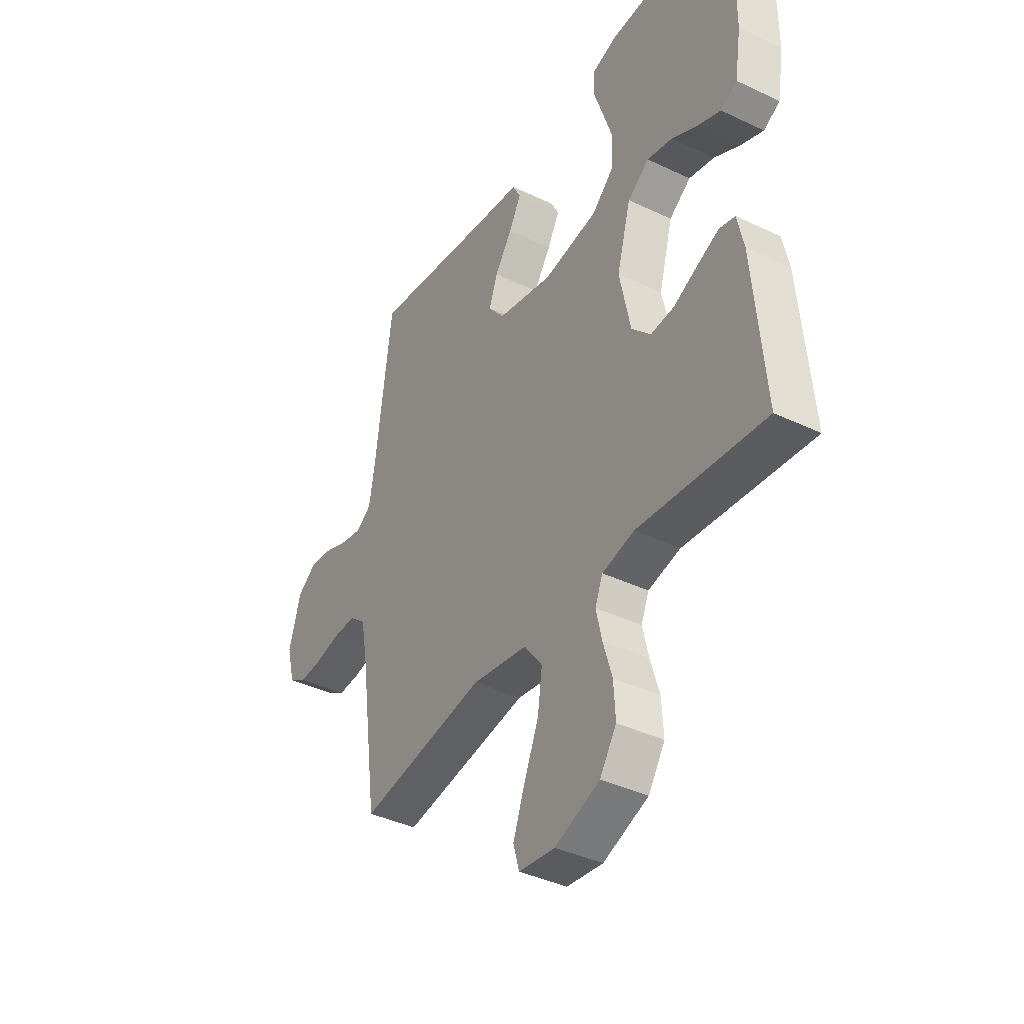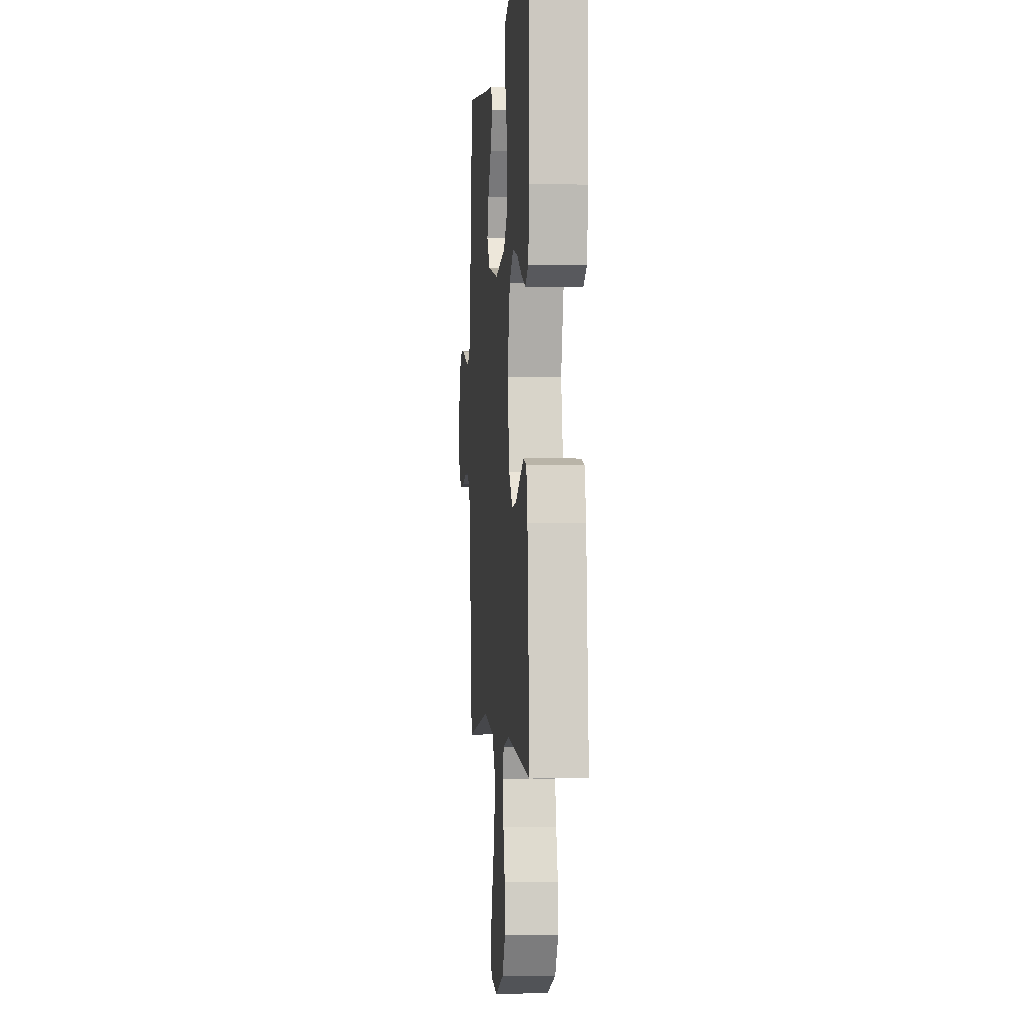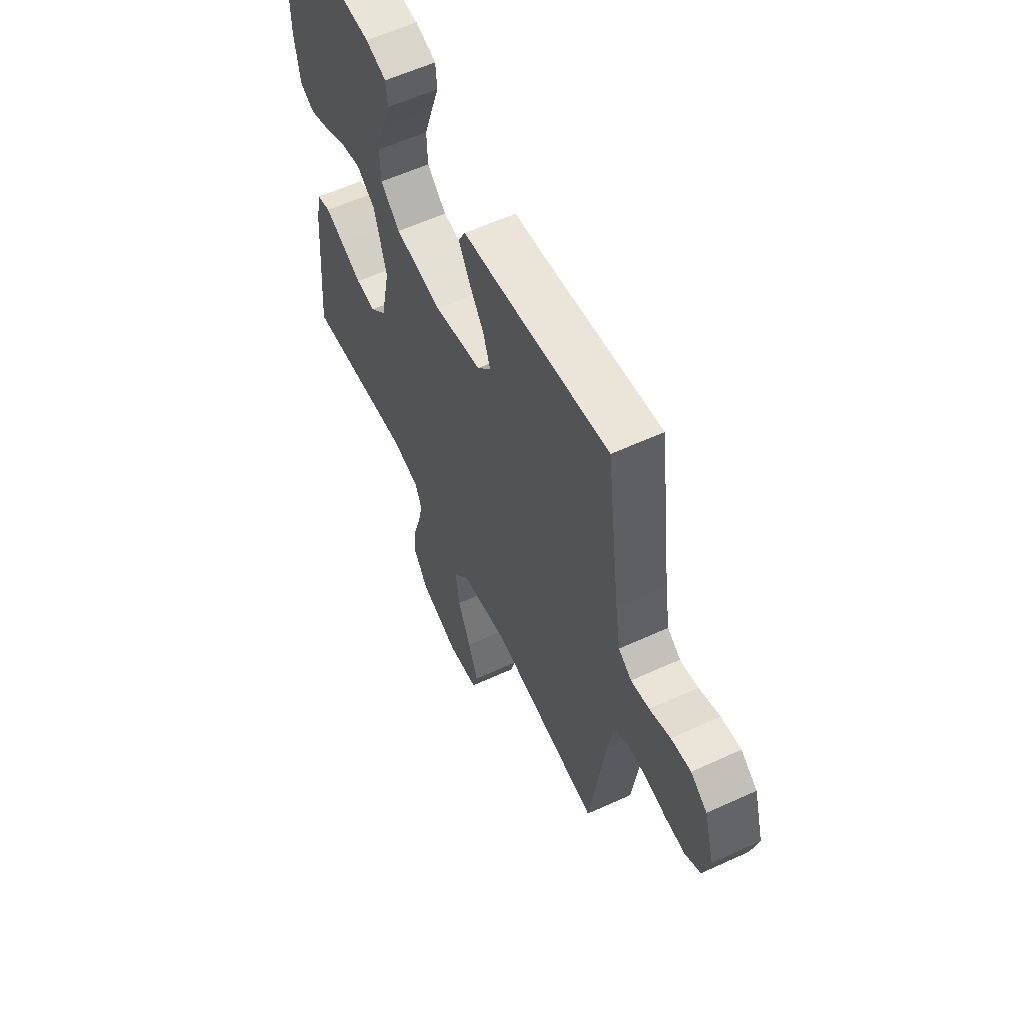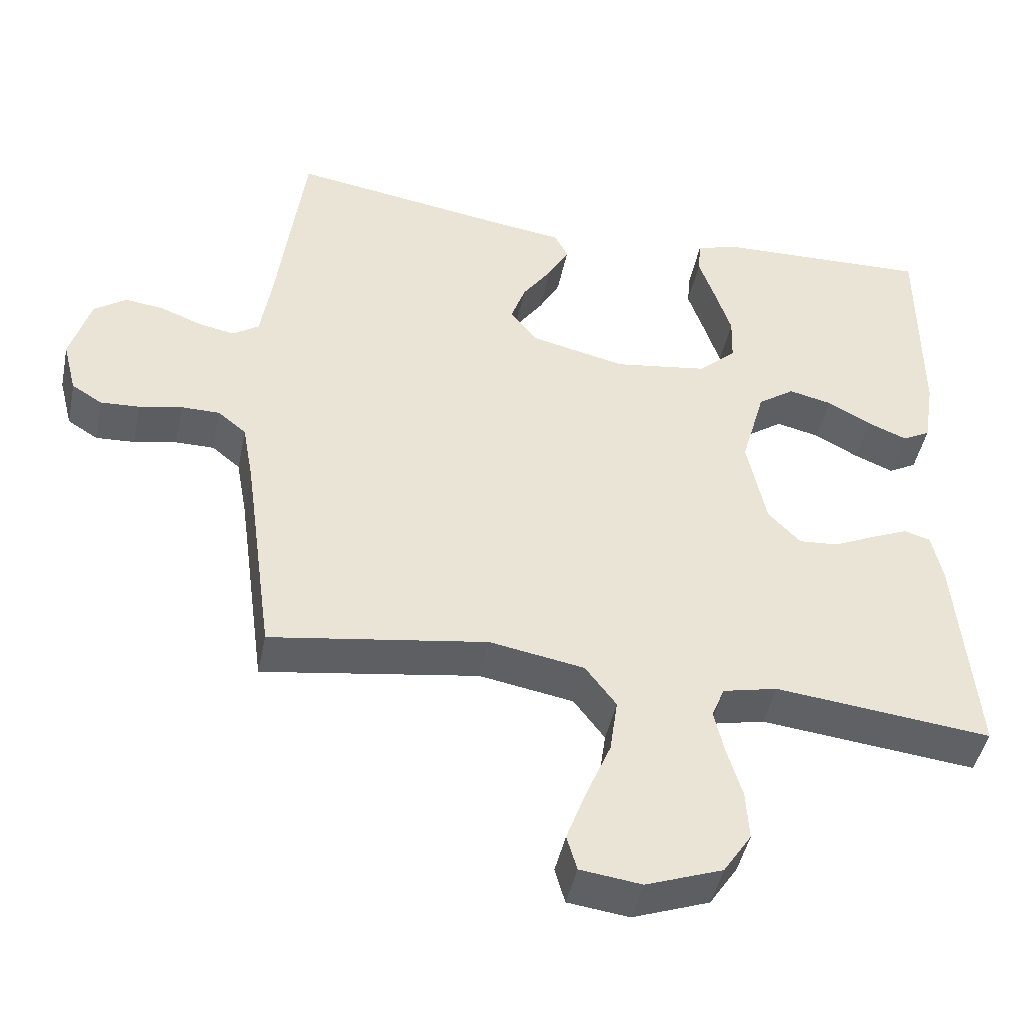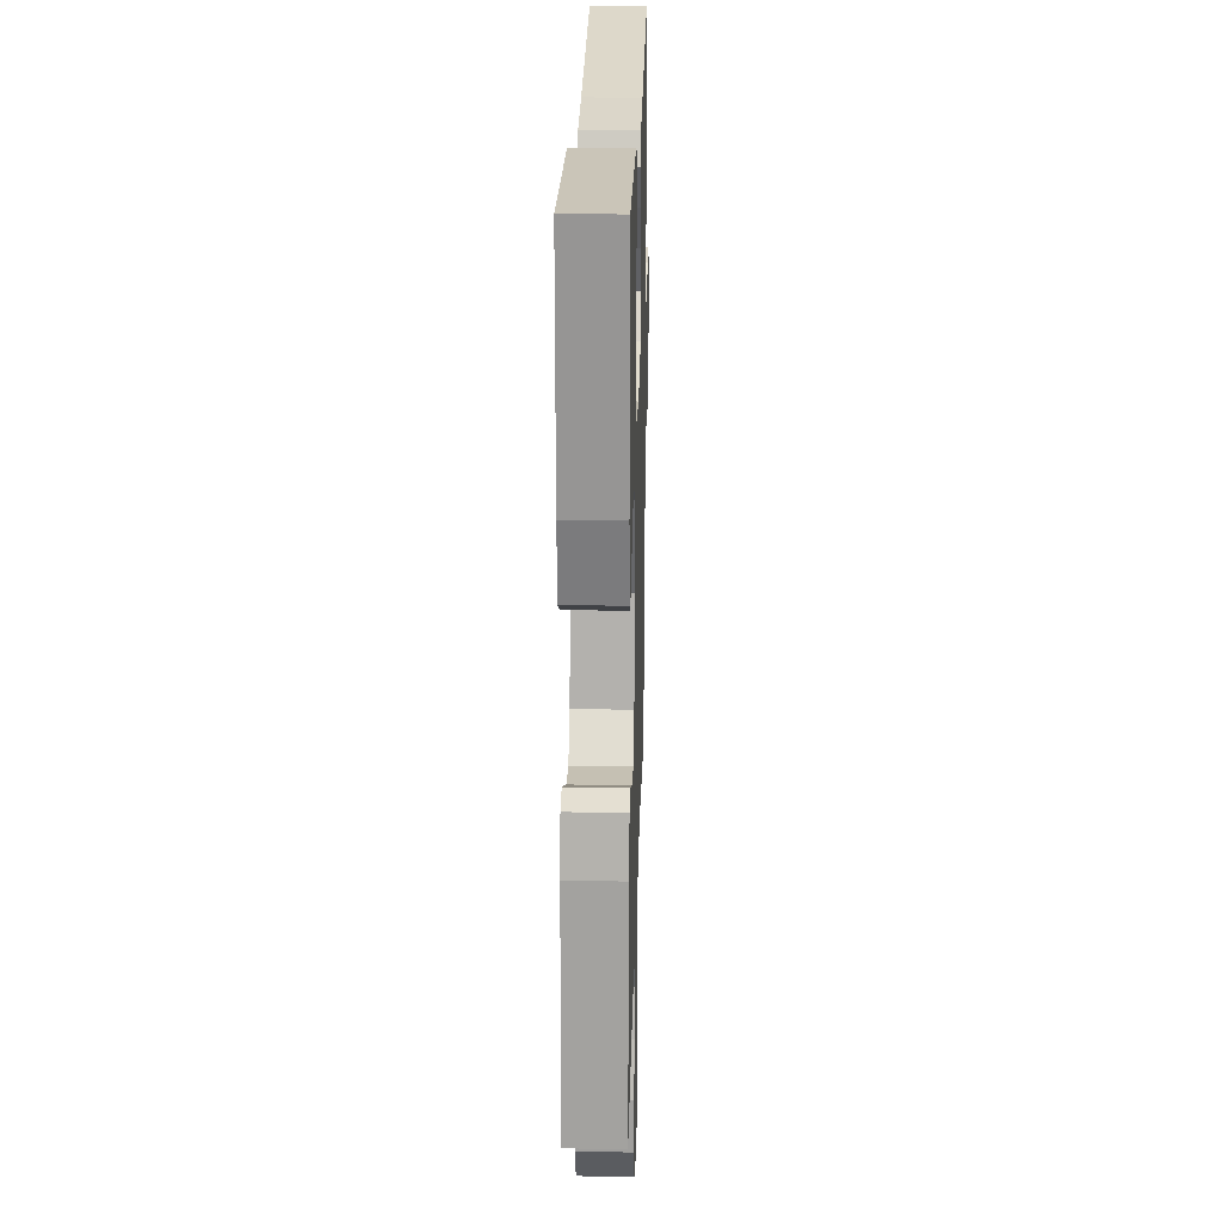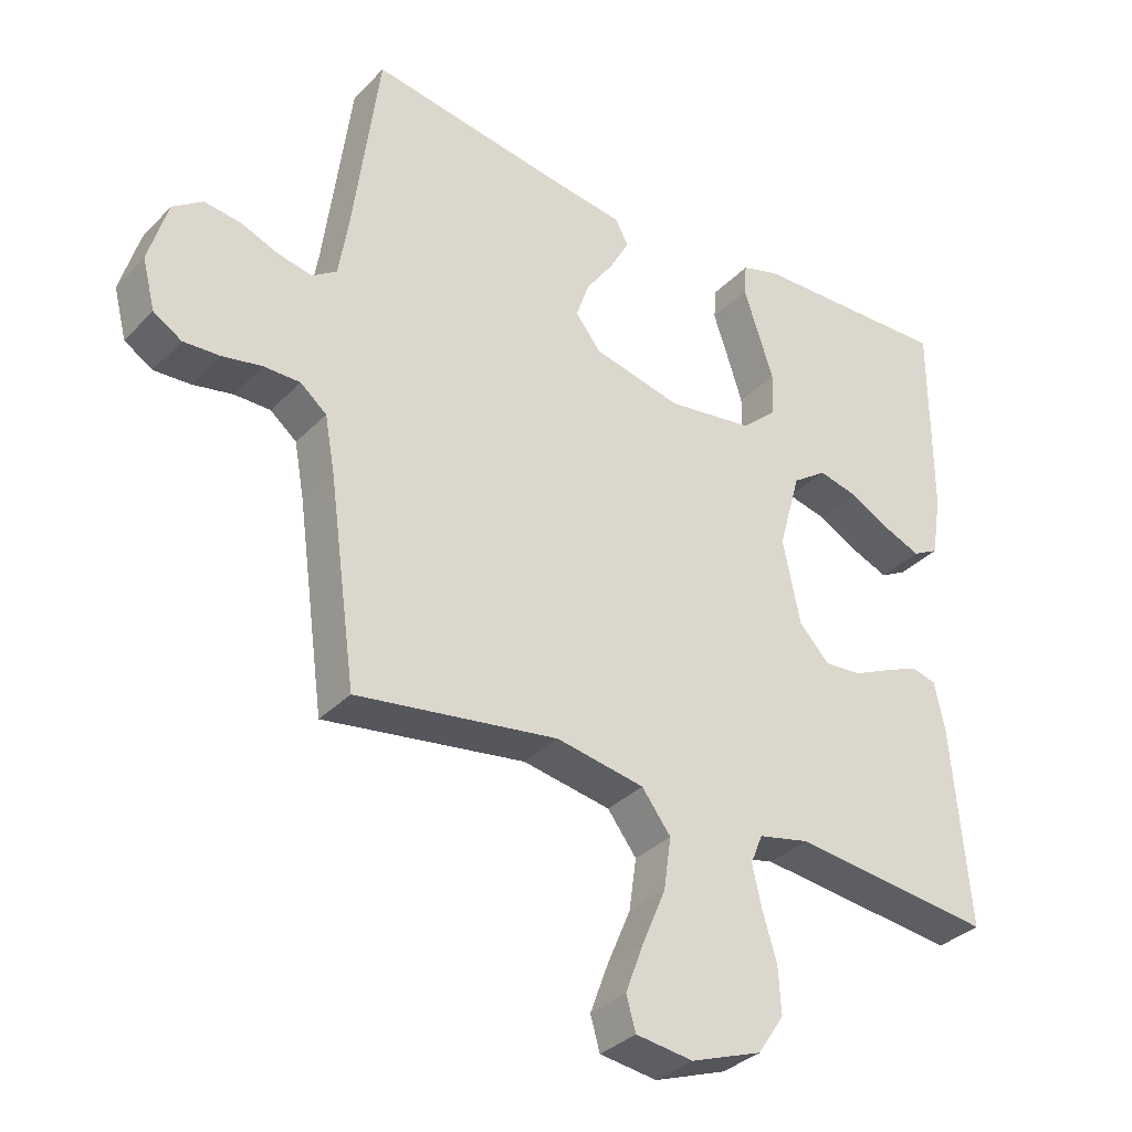
<metadata>
{"format":"obj","ext":"obj","renderer":"f3d","projection":"perspective","resolution":1024,"background":"white","views":[{"elev":-39.7,"azim":59.4,"up":"+Z"},{"elev":-2.1,"azim":85.2,"up":"+Z"},{"elev":59.0,"azim":-115.3,"up":"+Z"},{"elev":-45.2,"azim":-11.6,"up":"+Z"},{"elev":22.2,"azim":91.5,"up":"+Z"},{"elev":-34.1,"azim":-36.7,"up":"+Z"}]}
</metadata>
<code>
v -0.5 0.07 0.5
v -0.2 0.07 0.453
v -0.098 0.07 0.439
v -0.079 0.07 0.402
v -0.108 0.07 0.349
v -0.149 0.07 0.29
v -0.169 0.07 0.233
v -0.131 0.07 0.185
v 0 0.07 0.155
v 0.129 0.07 0.174
v 0.182 0.07 0.222
v 0.184 0.07 0.288
v 0.161 0.07 0.359
v 0.139 0.07 0.424
v 0.143 0.07 0.472
v 0.2 0.07 0.49
v 0.5 0.07 0.5
v 0.5 0.07 0.2
v 0.485 0.07 0.106
v 0.446 0.07 0.085
v 0.392 0.07 0.107
v 0.331 0.07 0.14
v 0.271 0.07 0.154
v 0.22 0.07 0.118
v 0.187 0.07 0
v 0.213 0.07 -0.126
v 0.258 0.07 -0.173
v 0.313 0.07 -0.169
v 0.371 0.07 -0.142
v 0.422 0.07 -0.12
v 0.459 0.07 -0.13
v 0.474 0.07 -0.2
v 0.5 0.07 -0.5
v 0.2 0.07 -0.467
v 0.124 0.07 -0.484
v 0.106 0.07 -0.528
v 0.12 0.07 -0.59
v 0.141 0.07 -0.66
v 0.145 0.07 -0.729
v 0.106 0.07 -0.788
v 0 0.07 -0.827
v -0.085 0.07 -0.816
v -0.099 0.07 -0.767
v -0.072 0.07 -0.694
v -0.037 0.07 -0.611
v -0.026 0.07 -0.534
v -0.069 0.07 -0.477
v -0.2 0.07 -0.454
v -0.5 0.07 -0.5
v -0.541 0.07 -0.2
v -0.556 0.07 -0.117
v -0.595 0.07 -0.085
v -0.649 0.07 -0.085
v -0.708 0.07 -0.097
v -0.762 0.07 -0.1
v -0.804 0.07 -0.074
v -0.823 0.07 0
v -0.795 0.07 0.096
v -0.75 0.07 0.128
v -0.696 0.07 0.121
v -0.639 0.07 0.099
v -0.589 0.07 0.089
v -0.553 0.07 0.114
v -0.539 0.07 0.2
v -0.5 0 0.5
v -0.2 0 0.453
v -0.098 0 0.439
v -0.079 0 0.402
v -0.108 0 0.349
v -0.149 0 0.29
v -0.169 0 0.233
v -0.131 0 0.185
v 0 0 0.155
v 0.129 0 0.174
v 0.182 0 0.222
v 0.184 0 0.288
v 0.161 0 0.359
v 0.139 0 0.424
v 0.143 0 0.472
v 0.2 0 0.49
v 0.5 0 0.5
v 0.5 0 0.2
v 0.485 0 0.106
v 0.446 0 0.085
v 0.392 0 0.107
v 0.331 0 0.14
v 0.271 0 0.154
v 0.22 0 0.118
v 0.187 0 0
v 0.213 0 -0.126
v 0.258 0 -0.173
v 0.313 0 -0.169
v 0.371 0 -0.142
v 0.422 0 -0.12
v 0.459 0 -0.13
v 0.474 0 -0.2
v 0.5 0 -0.5
v 0.2 0 -0.467
v 0.124 0 -0.484
v 0.106 0 -0.528
v 0.12 0 -0.59
v 0.141 0 -0.66
v 0.145 0 -0.729
v 0.106 0 -0.788
v 0 0 -0.827
v -0.085 0 -0.816
v -0.099 0 -0.767
v -0.072 0 -0.694
v -0.037 0 -0.611
v -0.026 0 -0.534
v -0.069 0 -0.477
v -0.2 0 -0.454
v -0.5 0 -0.5
v -0.541 0 -0.2
v -0.556 0 -0.117
v -0.595 0 -0.085
v -0.649 0 -0.085
v -0.708 0 -0.097
v -0.762 0 -0.1
v -0.804 0 -0.074
v -0.823 0 0
v -0.795 0 0.096
v -0.75 0 0.128
v -0.696 0 0.121
v -0.639 0 0.099
v -0.589 0 0.089
v -0.553 0 0.114
v -0.539 0 0.2
f 58 59 60 61
f 58 61 62
f 57 58 62
f 56 57 62
f 53 54 55 56
f 52 53 56 62
f 51 52 62 63
f 48 49 50
f 47 48 50 51
f 42 43 44 45
f 40 41 42 45
f 40 45 46
f 37 38 39 40
f 36 37 40 46
f 35 36 46 47
f 31 32 33 34
f 28 29 30 31
f 28 31 34 35
f 19 20 21 22
f 19 22 23
f 18 19 23
f 17 18 23
f 16 17 23 24
f 13 14 15 16
f 12 13 16
f 11 12 16 24
f 3 4 5 6
f 2 3 6 7
f 64 1 2 7
f 63 64 7 8
f 51 63 8 9
f 47 51 9 10
f 27 28 35 47
f 26 27 47
f 25 26 47 10
f 10 11 24 25
f 125 124 123 122
f 126 125 122
f 126 122 121
f 126 121 120
f 120 119 118 117
f 126 120 117 116
f 127 126 116 115
f 114 113 112
f 115 114 112 111
f 109 108 107 106
f 109 106 105 104
f 110 109 104
f 104 103 102 101
f 110 104 101 100
f 111 110 100 99
f 98 97 96 95
f 95 94 93 92
f 99 98 95 92
f 86 85 84 83
f 87 86 83
f 87 83 82
f 87 82 81
f 88 87 81 80
f 80 79 78 77
f 80 77 76
f 88 80 76 75
f 70 69 68 67
f 71 70 67 66
f 71 66 65 128
f 72 71 128 127
f 73 72 127 115
f 74 73 115 111
f 111 99 92 91
f 111 91 90
f 74 111 90 89
f 89 88 75 74
f 1 65 66 2
f 2 66 67 3
f 3 67 68 4
f 4 68 69 5
f 5 69 70 6
f 6 70 71 7
f 7 71 72 8
f 8 72 73 9
f 9 73 74 10
f 10 74 75 11
f 11 75 76 12
f 12 76 77 13
f 13 77 78 14
f 14 78 79 15
f 15 79 80 16
f 16 80 81 17
f 17 81 82 18
f 18 82 83 19
f 19 83 84 20
f 20 84 85 21
f 21 85 86 22
f 22 86 87 23
f 23 87 88 24
f 24 88 89 25
f 25 89 90 26
f 26 90 91 27
f 27 91 92 28
f 28 92 93 29
f 29 93 94 30
f 30 94 95 31
f 31 95 96 32
f 32 96 97 33
f 33 97 98 34
f 34 98 99 35
f 35 99 100 36
f 36 100 101 37
f 37 101 102 38
f 38 102 103 39
f 39 103 104 40
f 40 104 105 41
f 41 105 106 42
f 42 106 107 43
f 43 107 108 44
f 44 108 109 45
f 45 109 110 46
f 46 110 111 47
f 47 111 112 48
f 48 112 113 49
f 49 113 114 50
f 50 114 115 51
f 51 115 116 52
f 52 116 117 53
f 53 117 118 54
f 54 118 119 55
f 55 119 120 56
f 56 120 121 57
f 57 121 122 58
f 58 122 123 59
f 59 123 124 60
f 60 124 125 61
f 61 125 126 62
f 62 126 127 63
f 63 127 128 64
f 64 128 65 1

</code>
